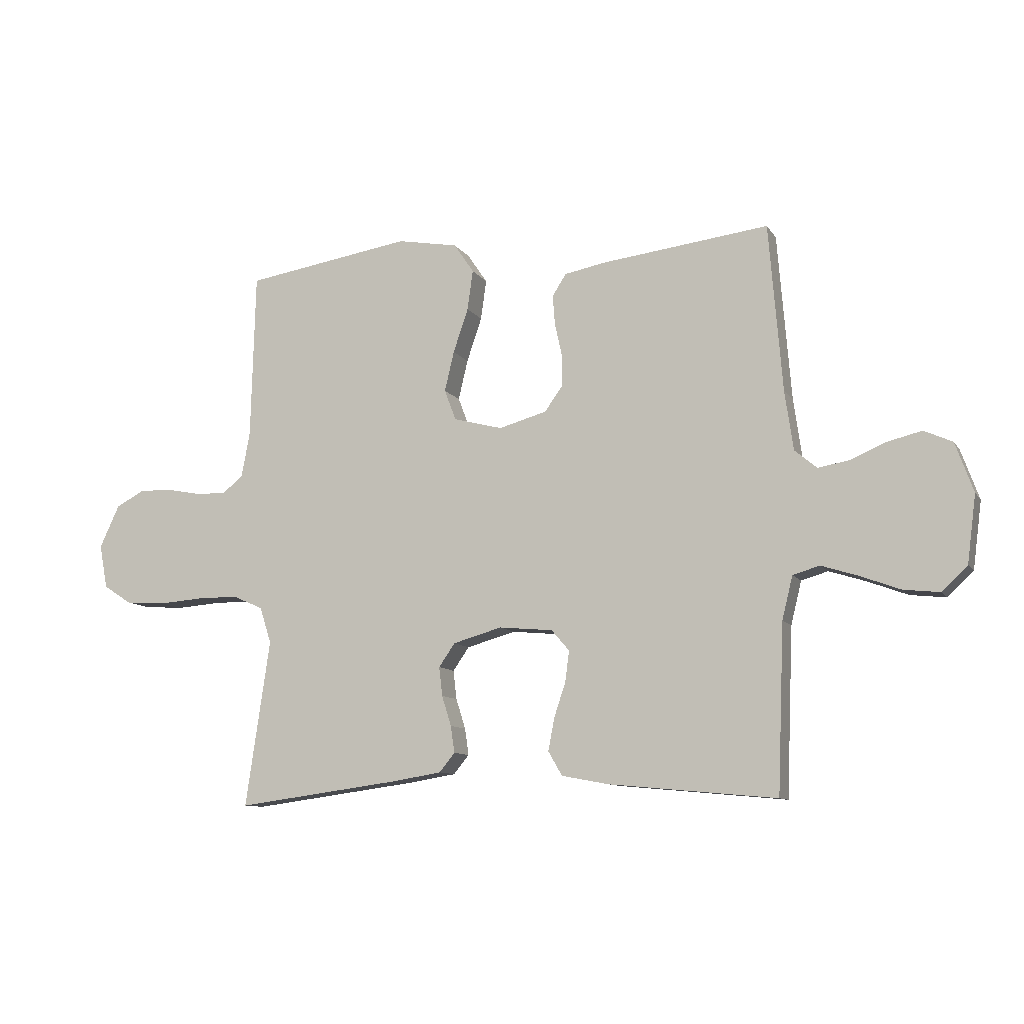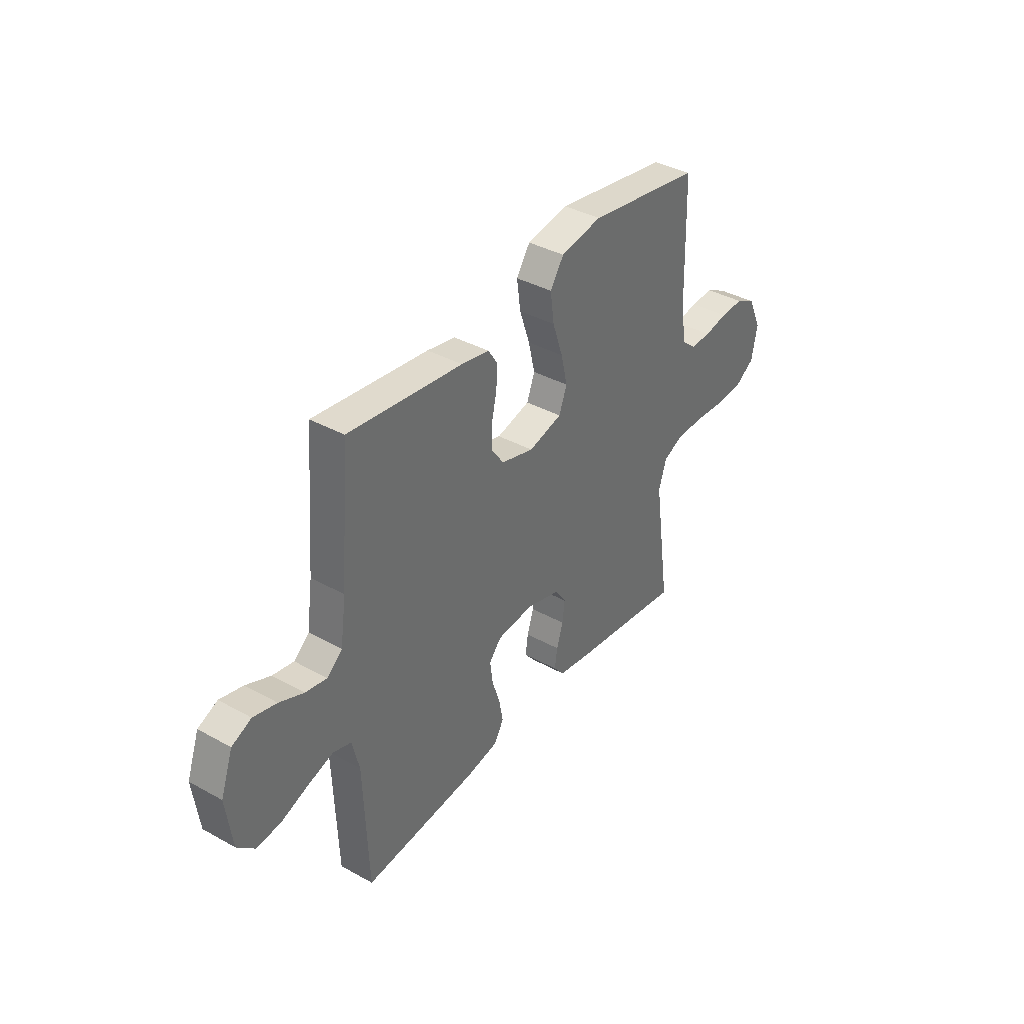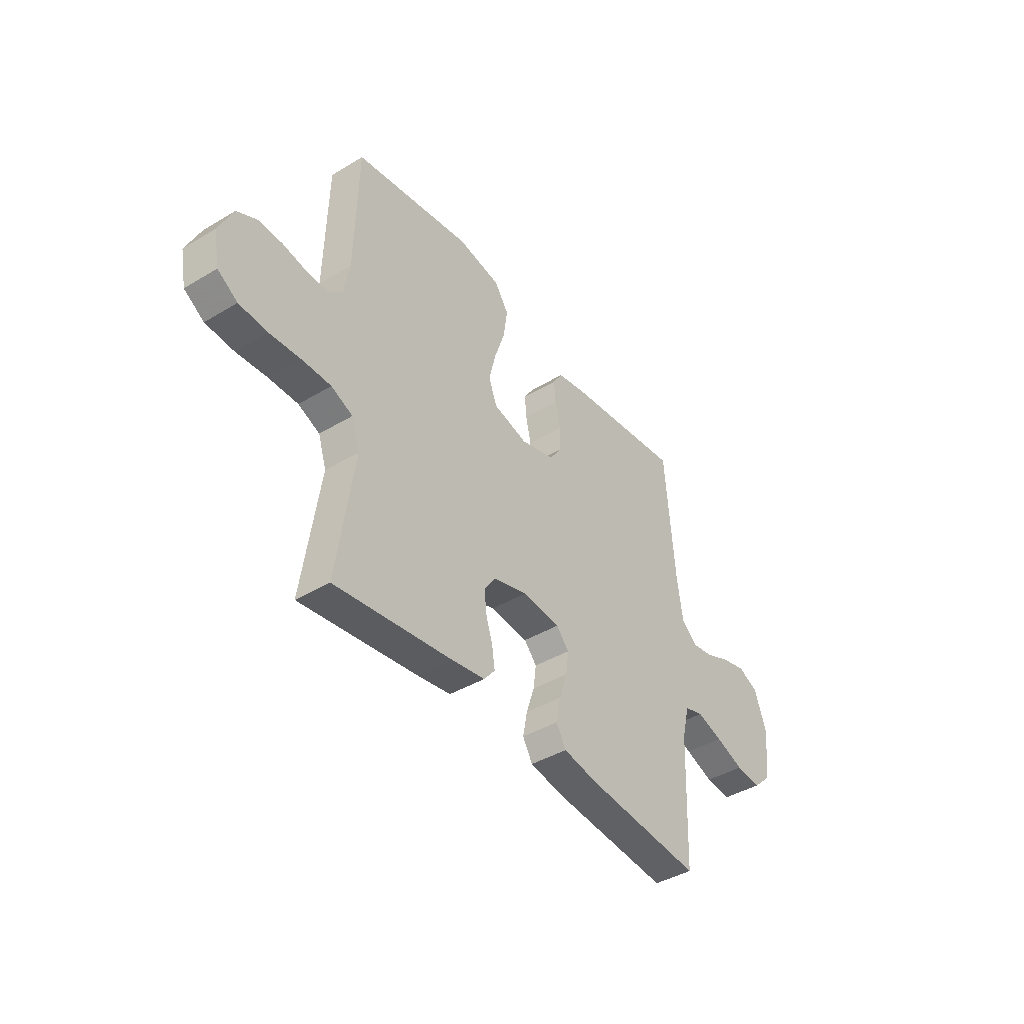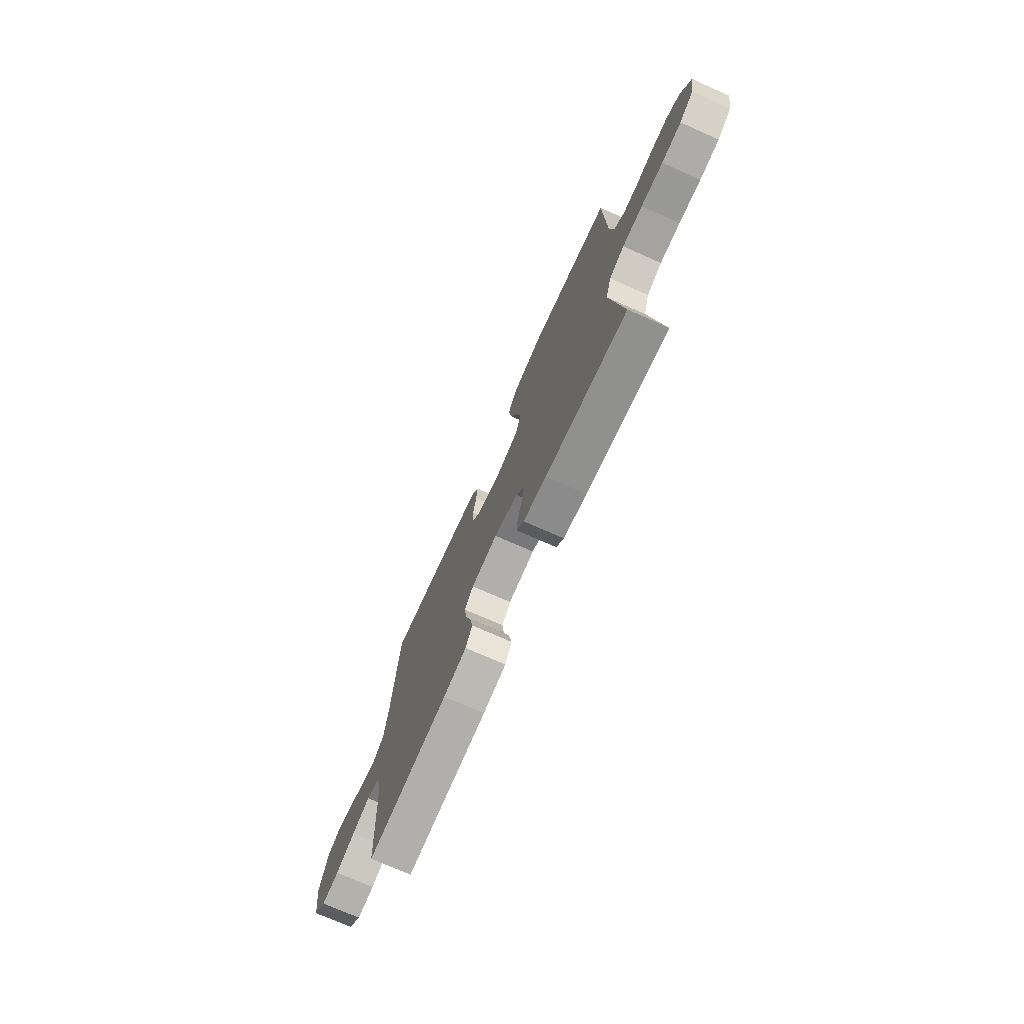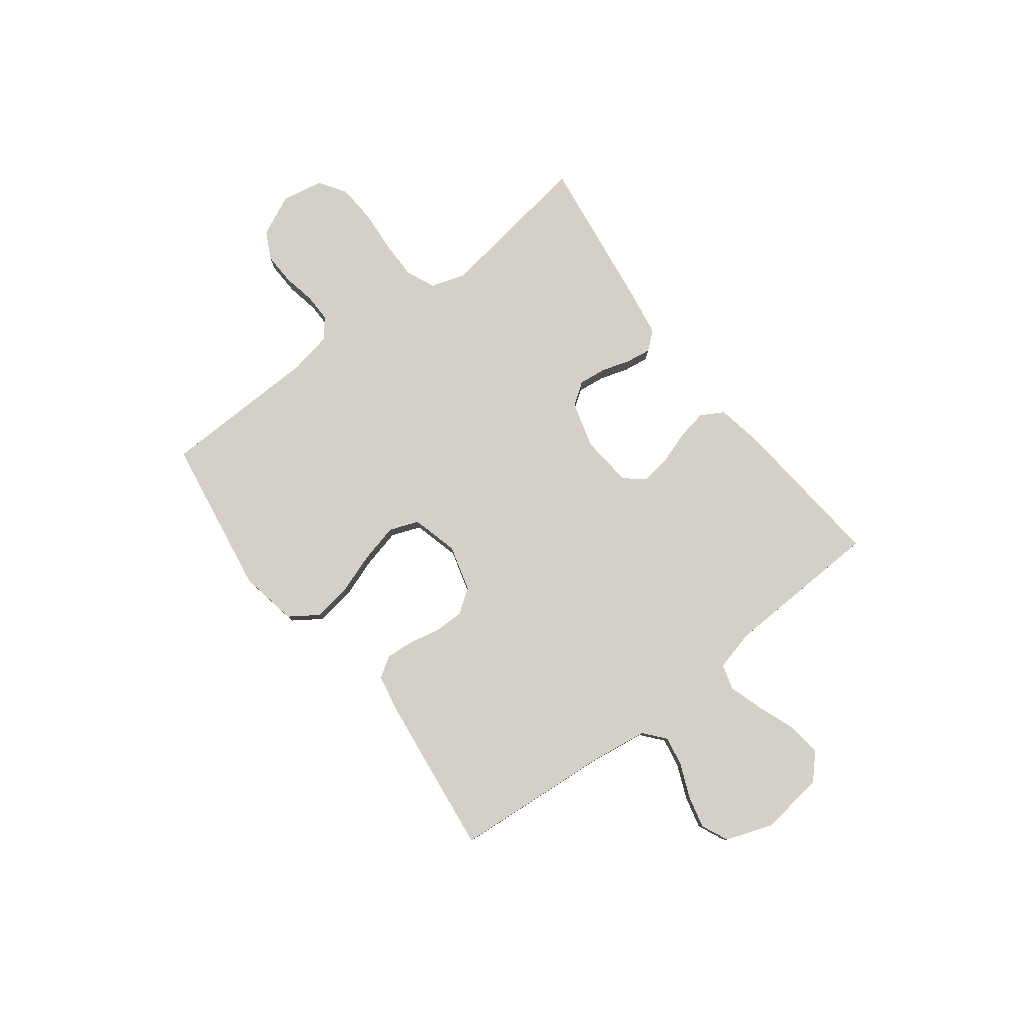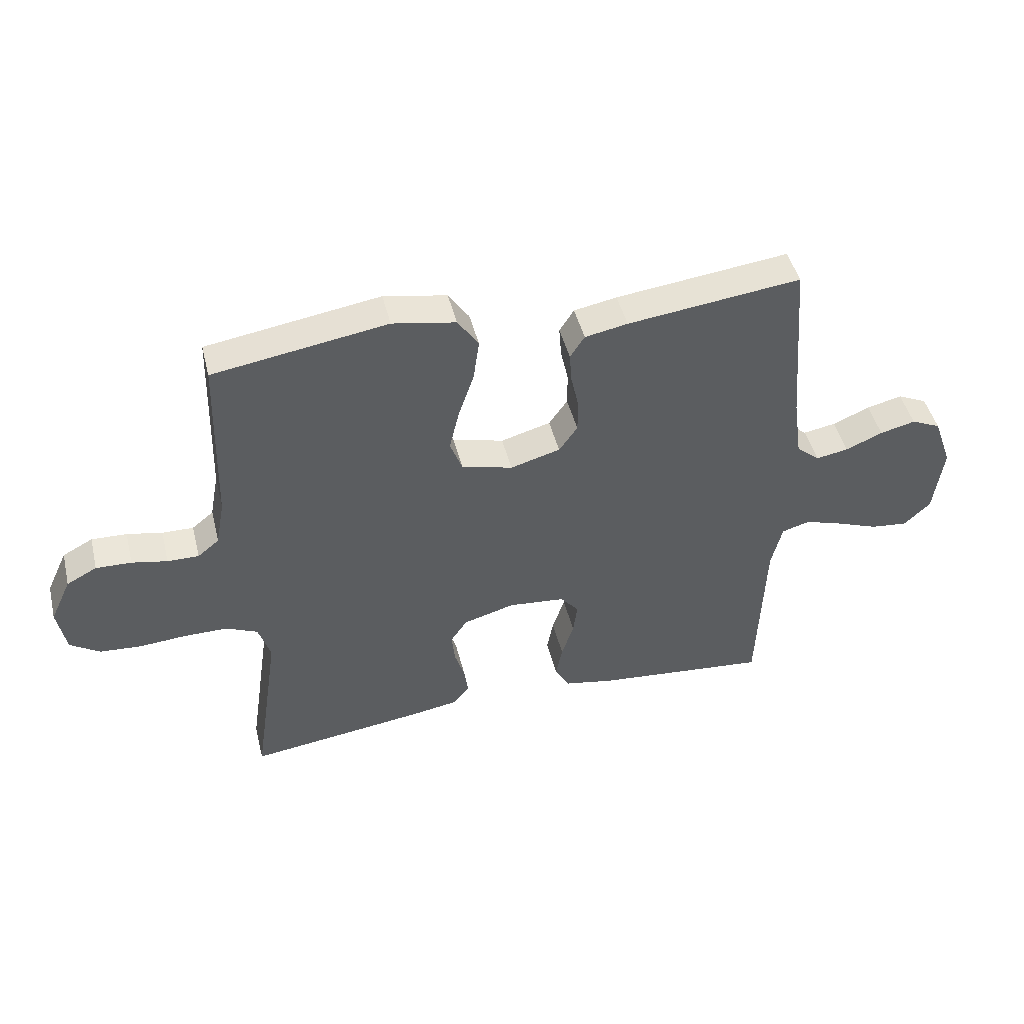
<metadata>
{"format":"obj","ext":"obj","renderer":"f3d","projection":"perspective","resolution":1024,"background":"white","views":[{"elev":-10.0,"azim":20.0,"up":"+Z"},{"elev":37.9,"azim":125.2,"up":"+Z"},{"elev":-41.5,"azim":-53.9,"up":"+Z"},{"elev":-73.0,"azim":-113.9,"up":"+Z"},{"elev":79.9,"azim":52.7,"up":"+Y"},{"elev":46.0,"azim":-13.8,"up":"+Z"}]}
</metadata>
<code>
v -0.5 0.07 0.5
v -0.2 0.07 0.547
v -0.091 0.07 0.527
v -0.055 0.07 0.474
v -0.065 0.07 0.402
v -0.092 0.07 0.323
v -0.109 0.07 0.251
v -0.088 0.07 0.196
v 0 0.07 0.173
v 0.086 0.07 0.197
v 0.118 0.07 0.242
v 0.118 0.07 0.299
v 0.105 0.07 0.358
v 0.101 0.07 0.411
v 0.126 0.07 0.45
v 0.2 0.07 0.464
v 0.5 0.07 0.5
v 0.524 0.07 0.2
v 0.539 0.07 0.094
v 0.579 0.07 0.06
v 0.635 0.07 0.07
v 0.699 0.07 0.097
v 0.76 0.07 0.112
v 0.811 0.07 0.089
v 0.843 0.07 0
v 0.827 0.07 -0.121
v 0.781 0.07 -0.164
v 0.717 0.07 -0.157
v 0.645 0.07 -0.13
v 0.579 0.07 -0.109
v 0.531 0.07 -0.123
v 0.512 0.07 -0.2
v 0.5 0.07 -0.5
v 0.2 0.07 -0.472
v 0.115 0.07 -0.456
v 0.09 0.07 -0.413
v 0.101 0.07 -0.355
v 0.122 0.07 -0.292
v 0.129 0.07 -0.237
v 0.097 0.07 -0.2
v 0 0.07 -0.191
v -0.088 0.07 -0.216
v -0.117 0.07 -0.258
v -0.111 0.07 -0.31
v -0.094 0.07 -0.364
v -0.087 0.07 -0.412
v -0.115 0.07 -0.446
v -0.2 0.07 -0.46
v -0.5 0.07 -0.5
v -0.456 0.07 -0.2
v -0.477 0.07 -0.135
v -0.532 0.07 -0.111
v -0.606 0.07 -0.111
v -0.686 0.07 -0.117
v -0.758 0.07 -0.112
v -0.809 0.07 -0.079
v -0.824 0.07 0
v -0.788 0.07 0.077
v -0.736 0.07 0.104
v -0.675 0.07 0.102
v -0.614 0.07 0.09
v -0.56 0.07 0.089
v -0.523 0.07 0.119
v -0.508 0.07 0.2
v -0.5 0 0.5
v -0.2 0 0.547
v -0.091 0 0.527
v -0.055 0 0.474
v -0.065 0 0.402
v -0.092 0 0.323
v -0.109 0 0.251
v -0.088 0 0.196
v 0 0 0.173
v 0.086 0 0.197
v 0.118 0 0.242
v 0.118 0 0.299
v 0.105 0 0.358
v 0.101 0 0.411
v 0.126 0 0.45
v 0.2 0 0.464
v 0.5 0 0.5
v 0.524 0 0.2
v 0.539 0 0.094
v 0.579 0 0.06
v 0.635 0 0.07
v 0.699 0 0.097
v 0.76 0 0.112
v 0.811 0 0.089
v 0.843 0 0
v 0.827 0 -0.121
v 0.781 0 -0.164
v 0.717 0 -0.157
v 0.645 0 -0.13
v 0.579 0 -0.109
v 0.531 0 -0.123
v 0.512 0 -0.2
v 0.5 0 -0.5
v 0.2 0 -0.472
v 0.115 0 -0.456
v 0.09 0 -0.413
v 0.101 0 -0.355
v 0.122 0 -0.292
v 0.129 0 -0.237
v 0.097 0 -0.2
v 0 0 -0.191
v -0.088 0 -0.216
v -0.117 0 -0.258
v -0.111 0 -0.31
v -0.094 0 -0.364
v -0.087 0 -0.412
v -0.115 0 -0.446
v -0.2 0 -0.46
v -0.5 0 -0.5
v -0.456 0 -0.2
v -0.477 0 -0.135
v -0.532 0 -0.111
v -0.606 0 -0.111
v -0.686 0 -0.117
v -0.758 0 -0.112
v -0.809 0 -0.079
v -0.824 0 0
v -0.788 0 0.077
v -0.736 0 0.104
v -0.675 0 0.102
v -0.614 0 0.09
v -0.56 0 0.089
v -0.523 0 0.119
v -0.508 0 0.2
f 58 59 60 61
f 58 61 62
f 57 58 62
f 56 57 62
f 53 54 55 56
f 52 53 56 62
f 51 52 62 63
f 47 48 49 50
f 44 45 46 47
f 43 44 47 50
f 42 43 50 51
f 35 36 37 38
f 35 38 39
f 32 33 34 35
f 31 32 35 39
f 30 31 39 40
f 26 27 28 29
f 26 29 30
f 25 26 30
f 21 22 23 24
f 20 21 24 25
f 15 16 17 18
f 15 18 19
f 12 13 14 15
f 11 12 15 19
f 10 11 19 20
f 3 4 5 6
f 3 6 7
f 64 1 2 3
f 64 3 7
f 63 64 7 8
f 41 42 51 63
f 41 63 8 9
f 20 25 30 40
f 20 40 41
f 9 10 20 41
f 125 124 123 122
f 126 125 122
f 126 122 121
f 126 121 120
f 120 119 118 117
f 126 120 117 116
f 127 126 116 115
f 114 113 112 111
f 111 110 109 108
f 114 111 108 107
f 115 114 107 106
f 102 101 100 99
f 103 102 99
f 99 98 97 96
f 103 99 96 95
f 104 103 95 94
f 93 92 91 90
f 94 93 90
f 94 90 89
f 88 87 86 85
f 89 88 85 84
f 82 81 80 79
f 83 82 79
f 79 78 77 76
f 83 79 76 75
f 84 83 75 74
f 70 69 68 67
f 71 70 67
f 67 66 65 128
f 71 67 128
f 72 71 128 127
f 127 115 106 105
f 73 72 127 105
f 104 94 89 84
f 105 104 84
f 105 84 74 73
f 1 65 66 2
f 2 66 67 3
f 3 67 68 4
f 4 68 69 5
f 5 69 70 6
f 6 70 71 7
f 7 71 72 8
f 8 72 73 9
f 9 73 74 10
f 10 74 75 11
f 11 75 76 12
f 12 76 77 13
f 13 77 78 14
f 14 78 79 15
f 15 79 80 16
f 16 80 81 17
f 17 81 82 18
f 18 82 83 19
f 19 83 84 20
f 20 84 85 21
f 21 85 86 22
f 22 86 87 23
f 23 87 88 24
f 24 88 89 25
f 25 89 90 26
f 26 90 91 27
f 27 91 92 28
f 28 92 93 29
f 29 93 94 30
f 30 94 95 31
f 31 95 96 32
f 32 96 97 33
f 33 97 98 34
f 34 98 99 35
f 35 99 100 36
f 36 100 101 37
f 37 101 102 38
f 38 102 103 39
f 39 103 104 40
f 40 104 105 41
f 41 105 106 42
f 42 106 107 43
f 43 107 108 44
f 44 108 109 45
f 45 109 110 46
f 46 110 111 47
f 47 111 112 48
f 48 112 113 49
f 49 113 114 50
f 50 114 115 51
f 51 115 116 52
f 52 116 117 53
f 53 117 118 54
f 54 118 119 55
f 55 119 120 56
f 56 120 121 57
f 57 121 122 58
f 58 122 123 59
f 59 123 124 60
f 60 124 125 61
f 61 125 126 62
f 62 126 127 63
f 63 127 128 64
f 64 128 65 1

</code>
